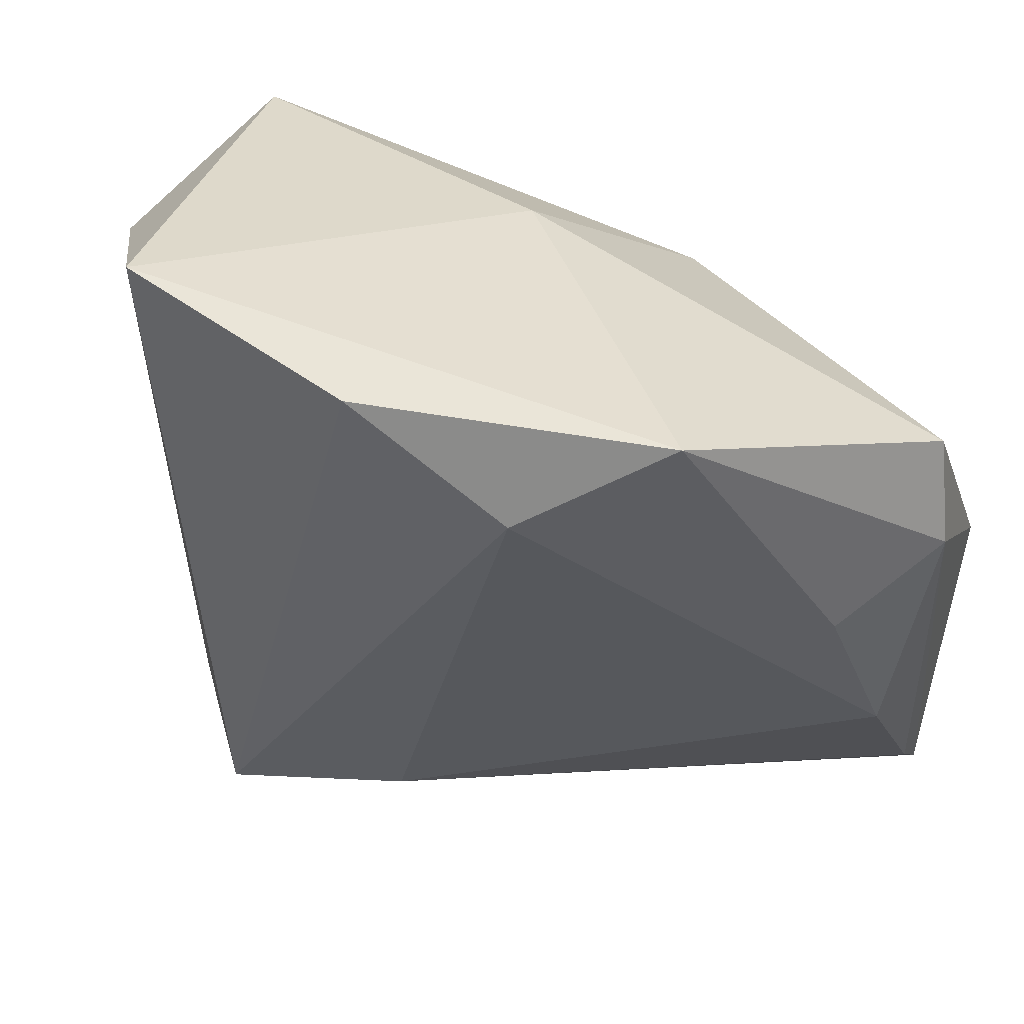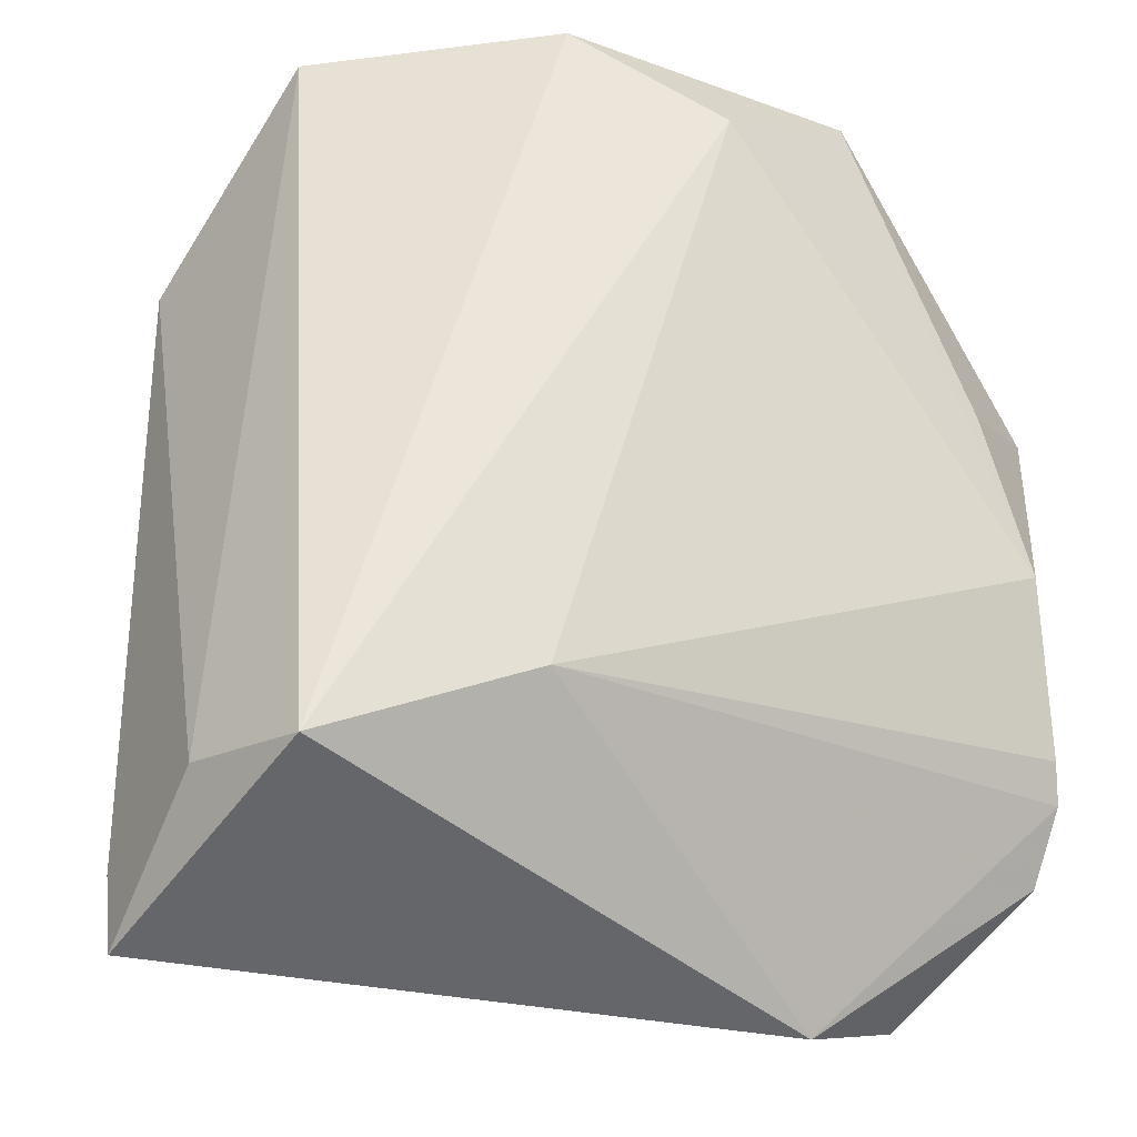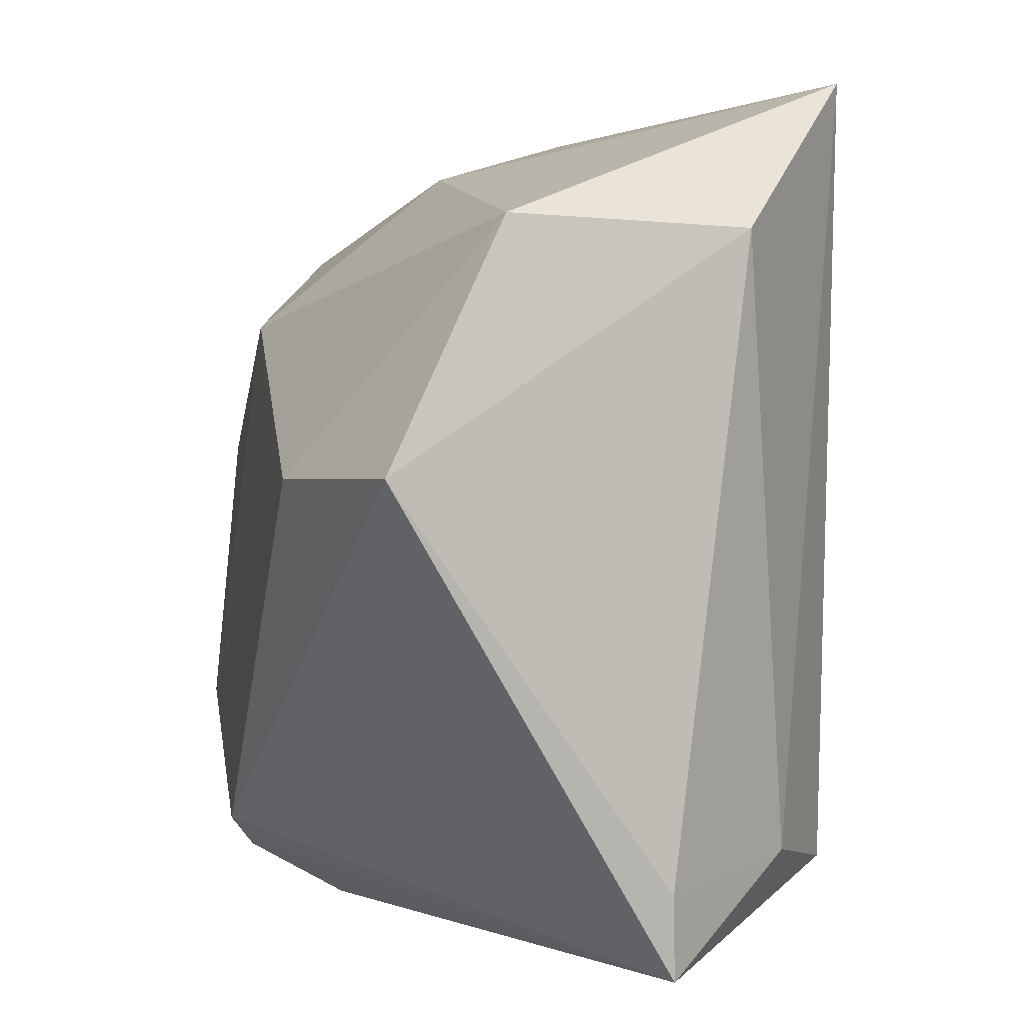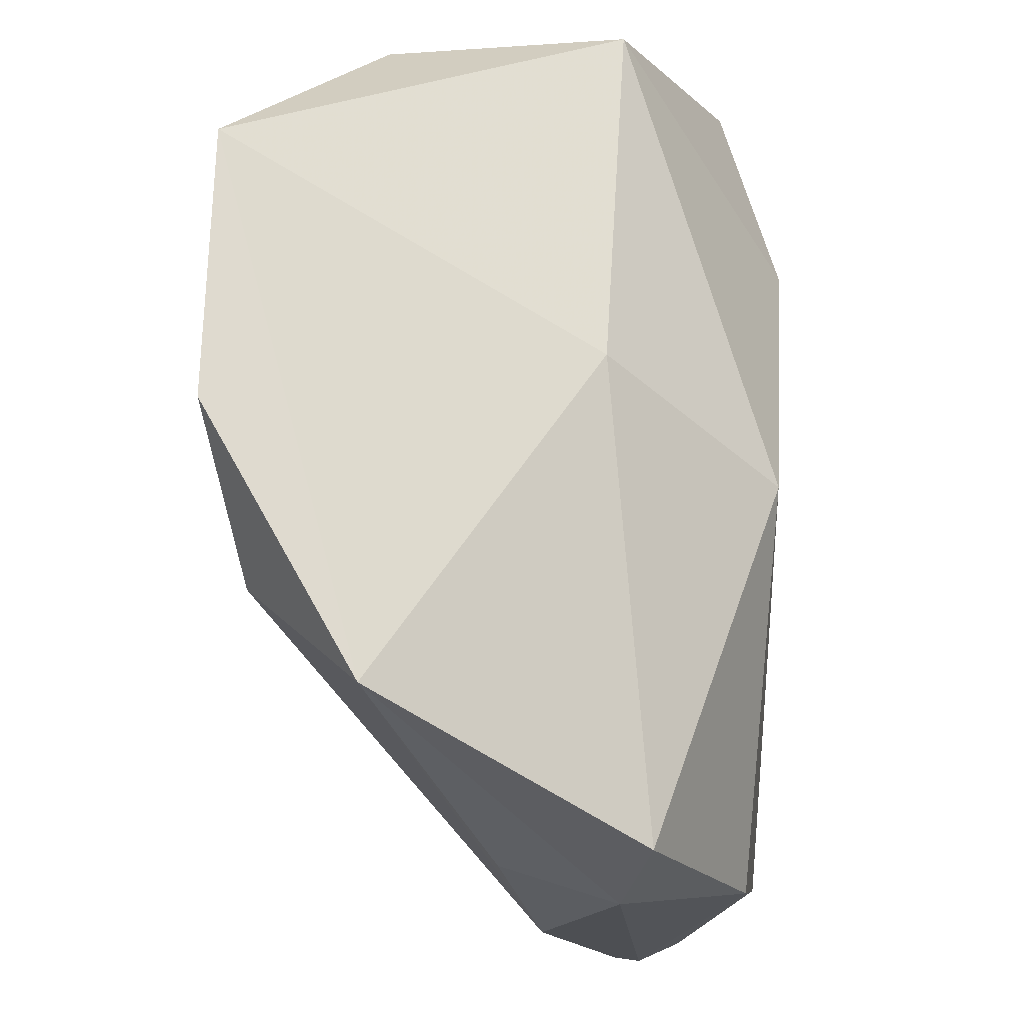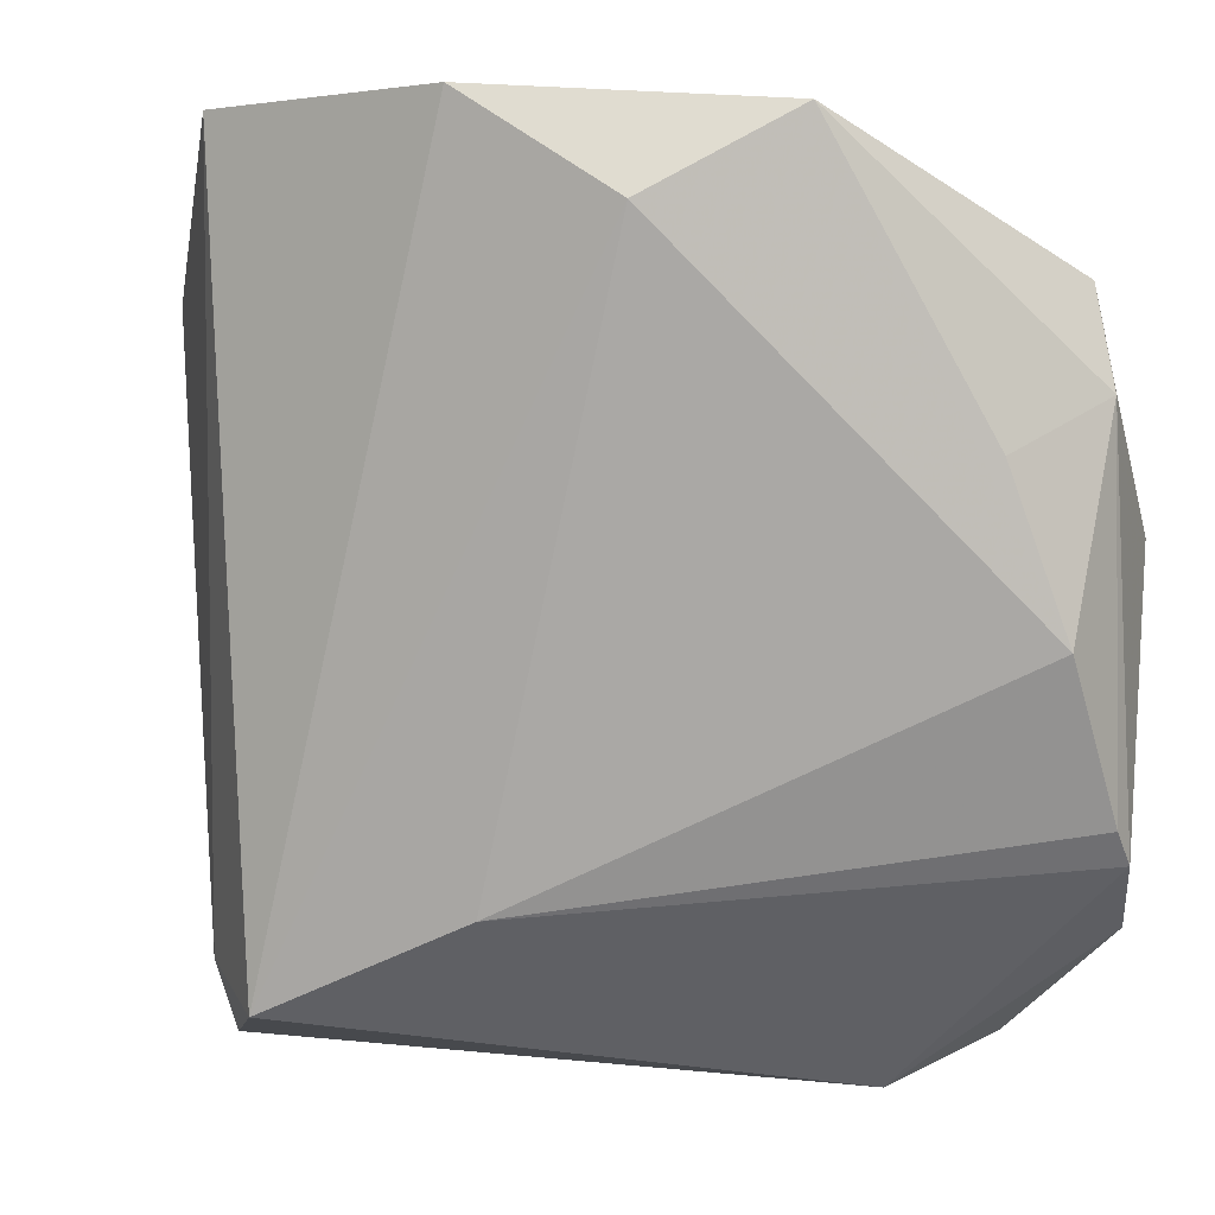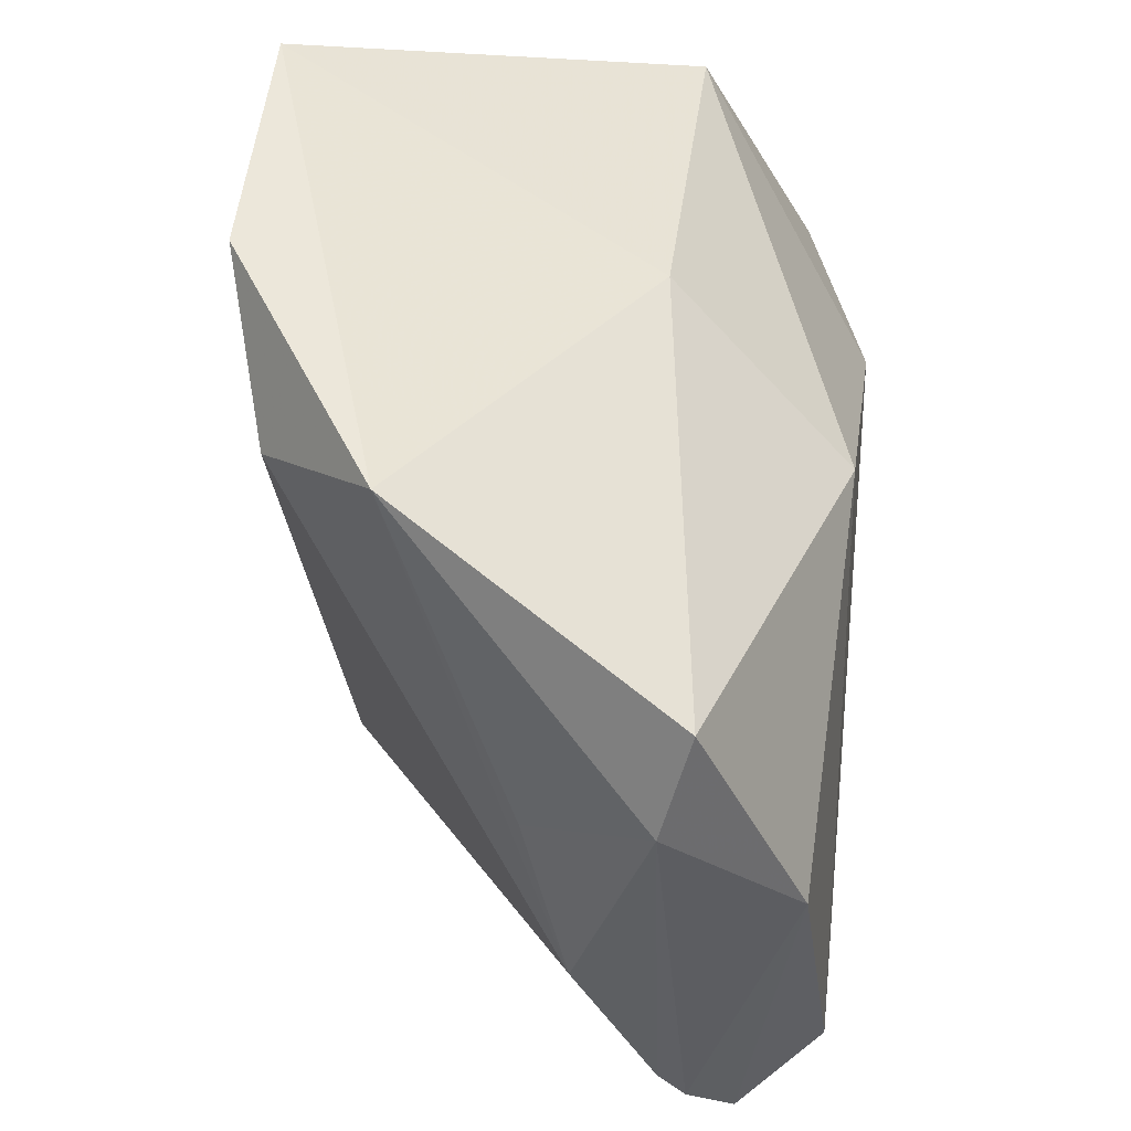
<metadata>
{"format":"obj","ext":"obj","renderer":"f3d","projection":"perspective","resolution":1024,"background":"white","views":[{"elev":50.0,"azim":-140.3,"up":"+Y"},{"elev":-36.3,"azim":-171.5,"up":"+Y"},{"elev":2.3,"azim":77.1,"up":"+Y"},{"elev":72.2,"azim":-88.2,"up":"+Y"},{"elev":3.1,"azim":-144.0,"up":"+Y"},{"elev":49.5,"azim":-84.6,"up":"+Y"}]}
</metadata>
<code>
v -0.04283 -0.02605 0.03047
v 0.04448 0.03108 0.01041
v 0.04221 0.03011 -0.01623
v -0.04837 0.006143 0.02677
v -0.04877 -0.03222 0.02158
v -0.006684 0.04839 -0.03248
v -0.05204 -0.02529 0.01637
v 0.01815 -0.04036 -0.03248
v 0.04368 -0.03918 -0.007573
v -0.02453 -0.05045 0.01649
v 0.02342 0.04787 -0.03248
v -0.005357 0.02103 0.02899
v -0.04831 0.03122 0.01511
v -0.05195 -0.00398 0.0042
v -0.02763 -0.04096 0.03022
v -0.05221 -0.02158 0.01331
v -0.05221 0.02016 0.01219
v 0.003217 0.03805 0.009039
v 0.04251 -0.04849 -0.008058
v -0.003966 -0.02989 -0.02465
v -0.0237 0.03735 -0.02752
v 0.02721 0.00389 0.03078
v -0.03537 0.04654 -0.01497
v -0.03228 -0.04524 0.02695
v -0.04754 0.01438 -0.0009685
v 0.03116 -0.03704 -0.02367
v 0.04802 0.004367 0.02346
f 3 11 2
f 2 22 27
f 27 3 2
f 19 27 15
f 15 27 22
f 23 13 18
f 18 11 23
f 2 11 18
f 4 13 17
f 17 14 16
f 17 13 23
f 12 13 4
f 12 18 13
f 12 22 2
f 2 18 12
f 23 11 6
f 11 8 6
f 26 8 11
f 11 3 26
f 19 8 26
f 9 27 19
f 3 27 9
f 19 26 9
f 9 26 3
f 10 8 19
f 16 14 20
f 8 10 20
f 23 14 25
f 25 17 23
f 14 17 25
f 1 15 22
f 22 12 1
f 1 12 4
f 19 15 24
f 24 10 19
f 15 1 24
f 23 6 21
f 21 6 8
f 8 20 21
f 21 14 23
f 21 20 14
f 5 24 1
f 5 1 4
f 10 24 5
f 7 5 4
f 4 17 7
f 7 17 16
f 10 5 7
f 16 20 7
f 7 20 10

</code>
